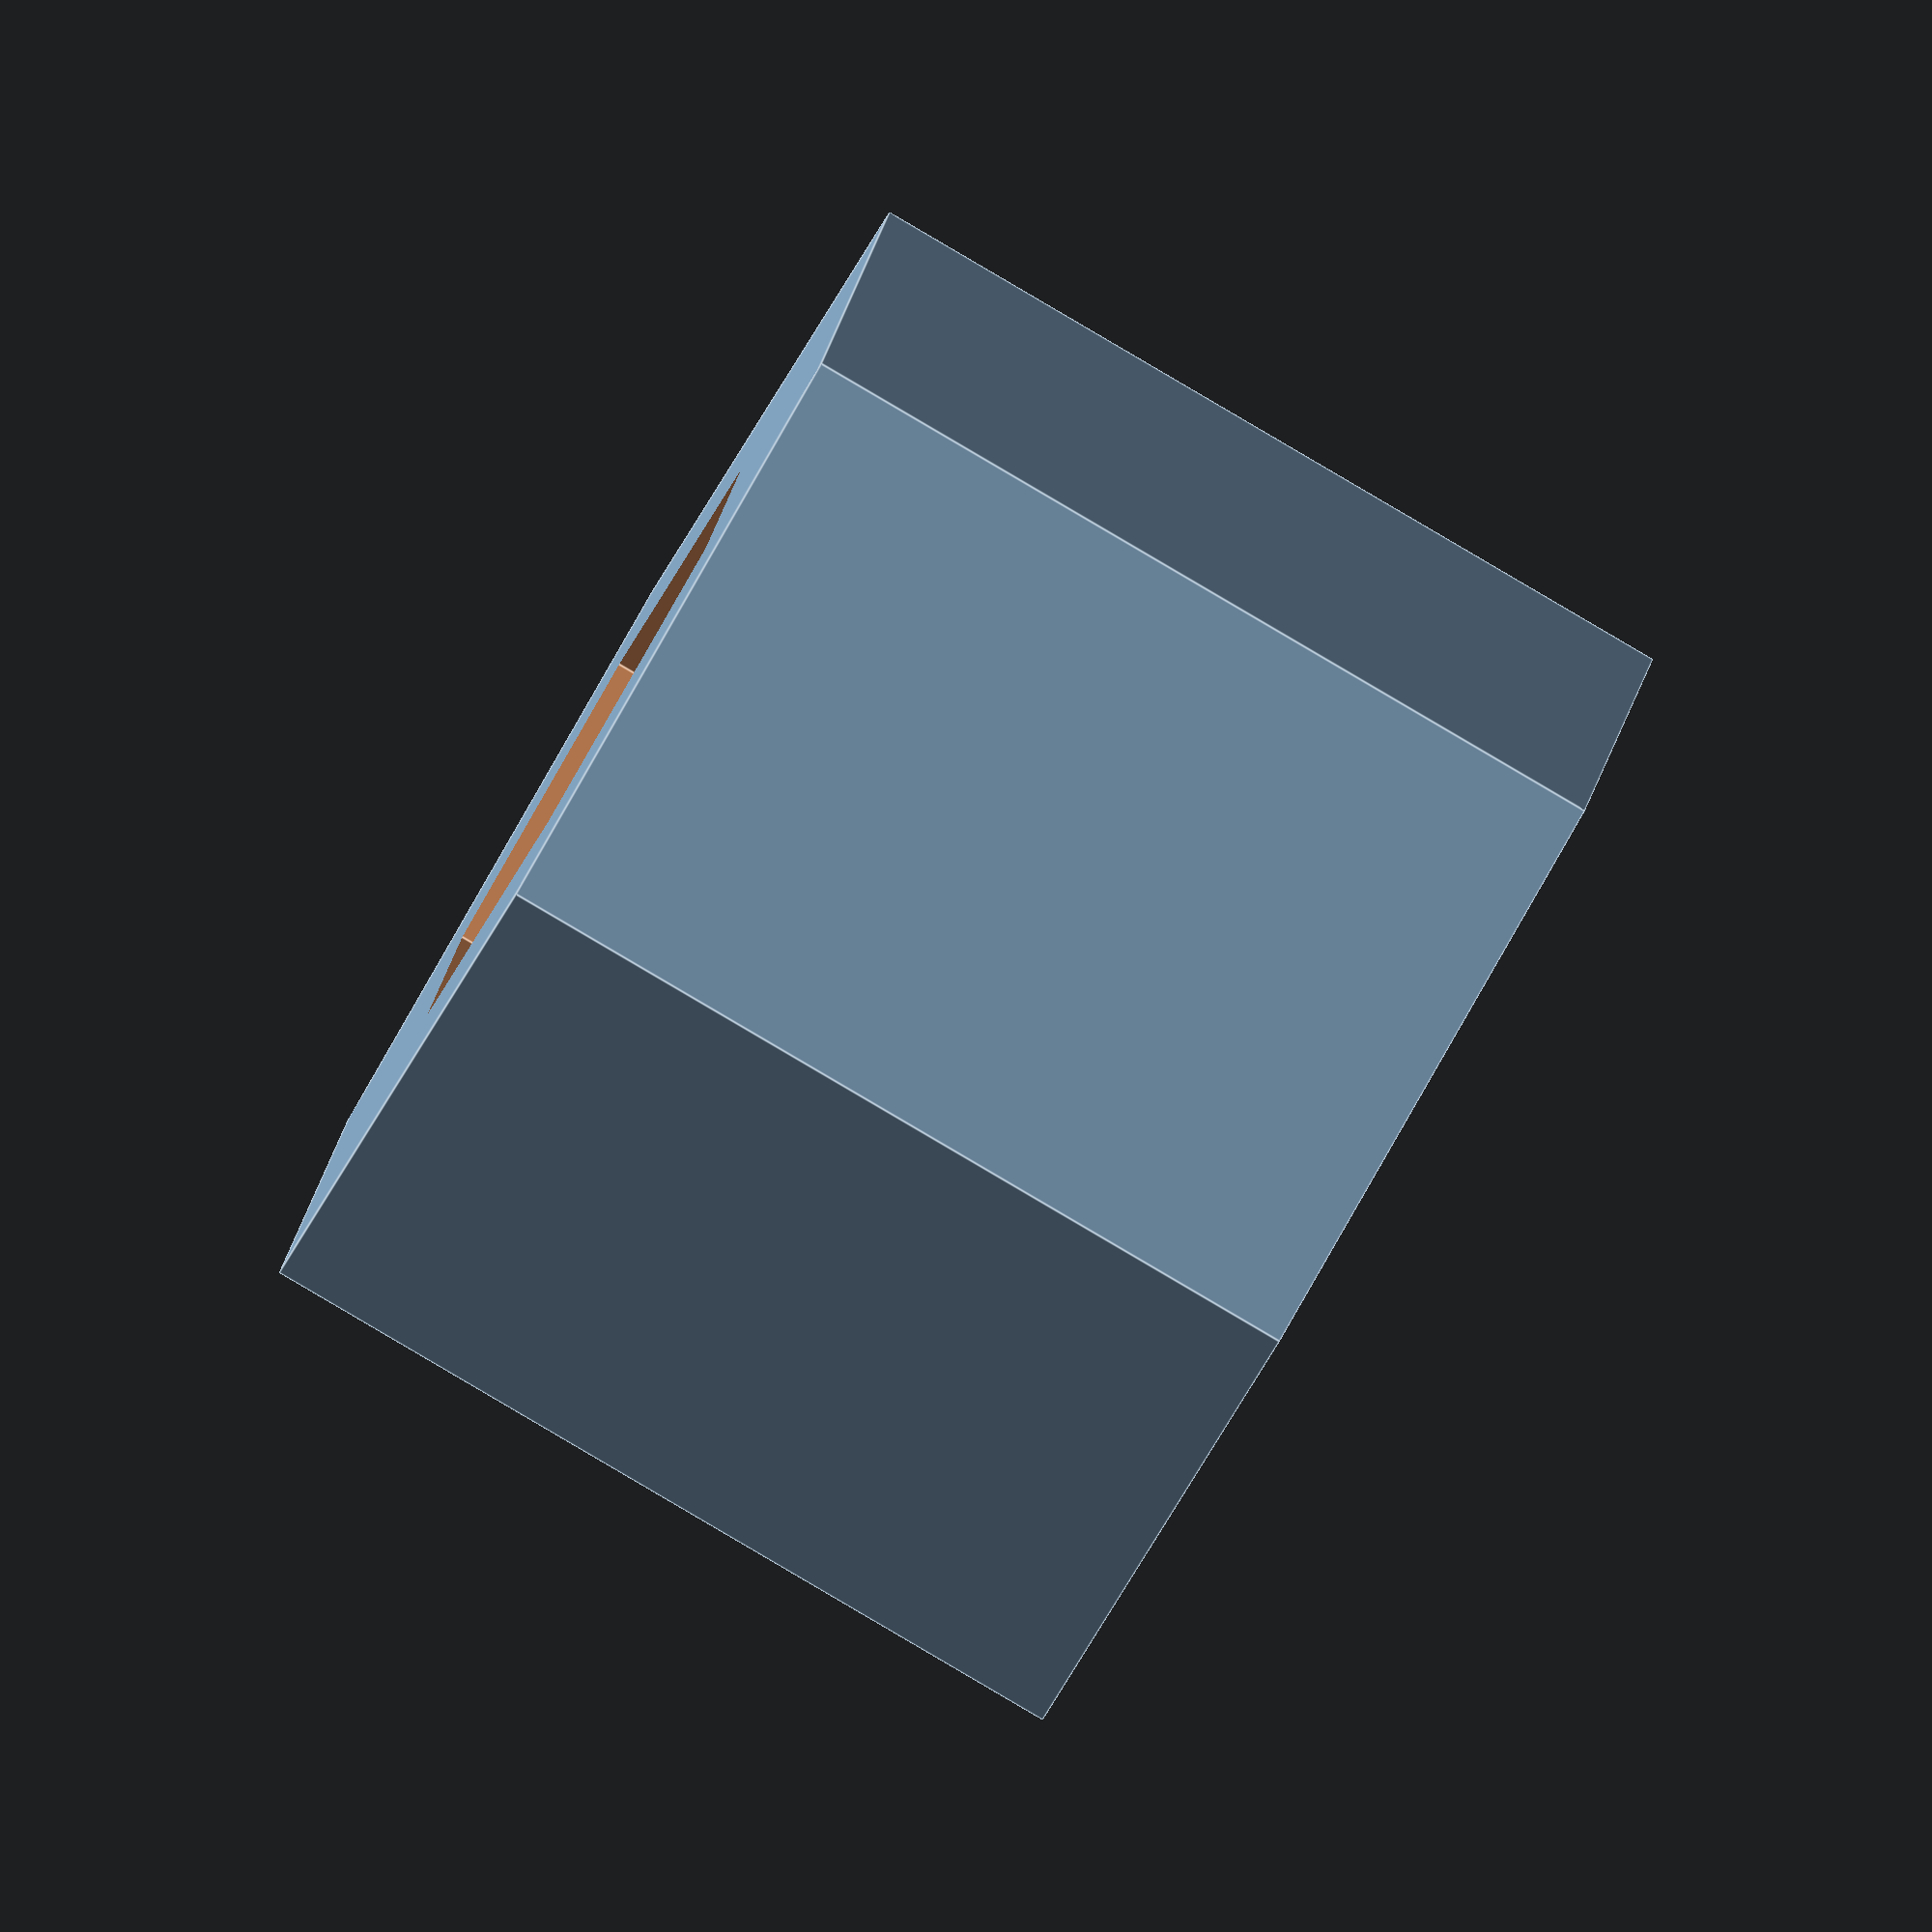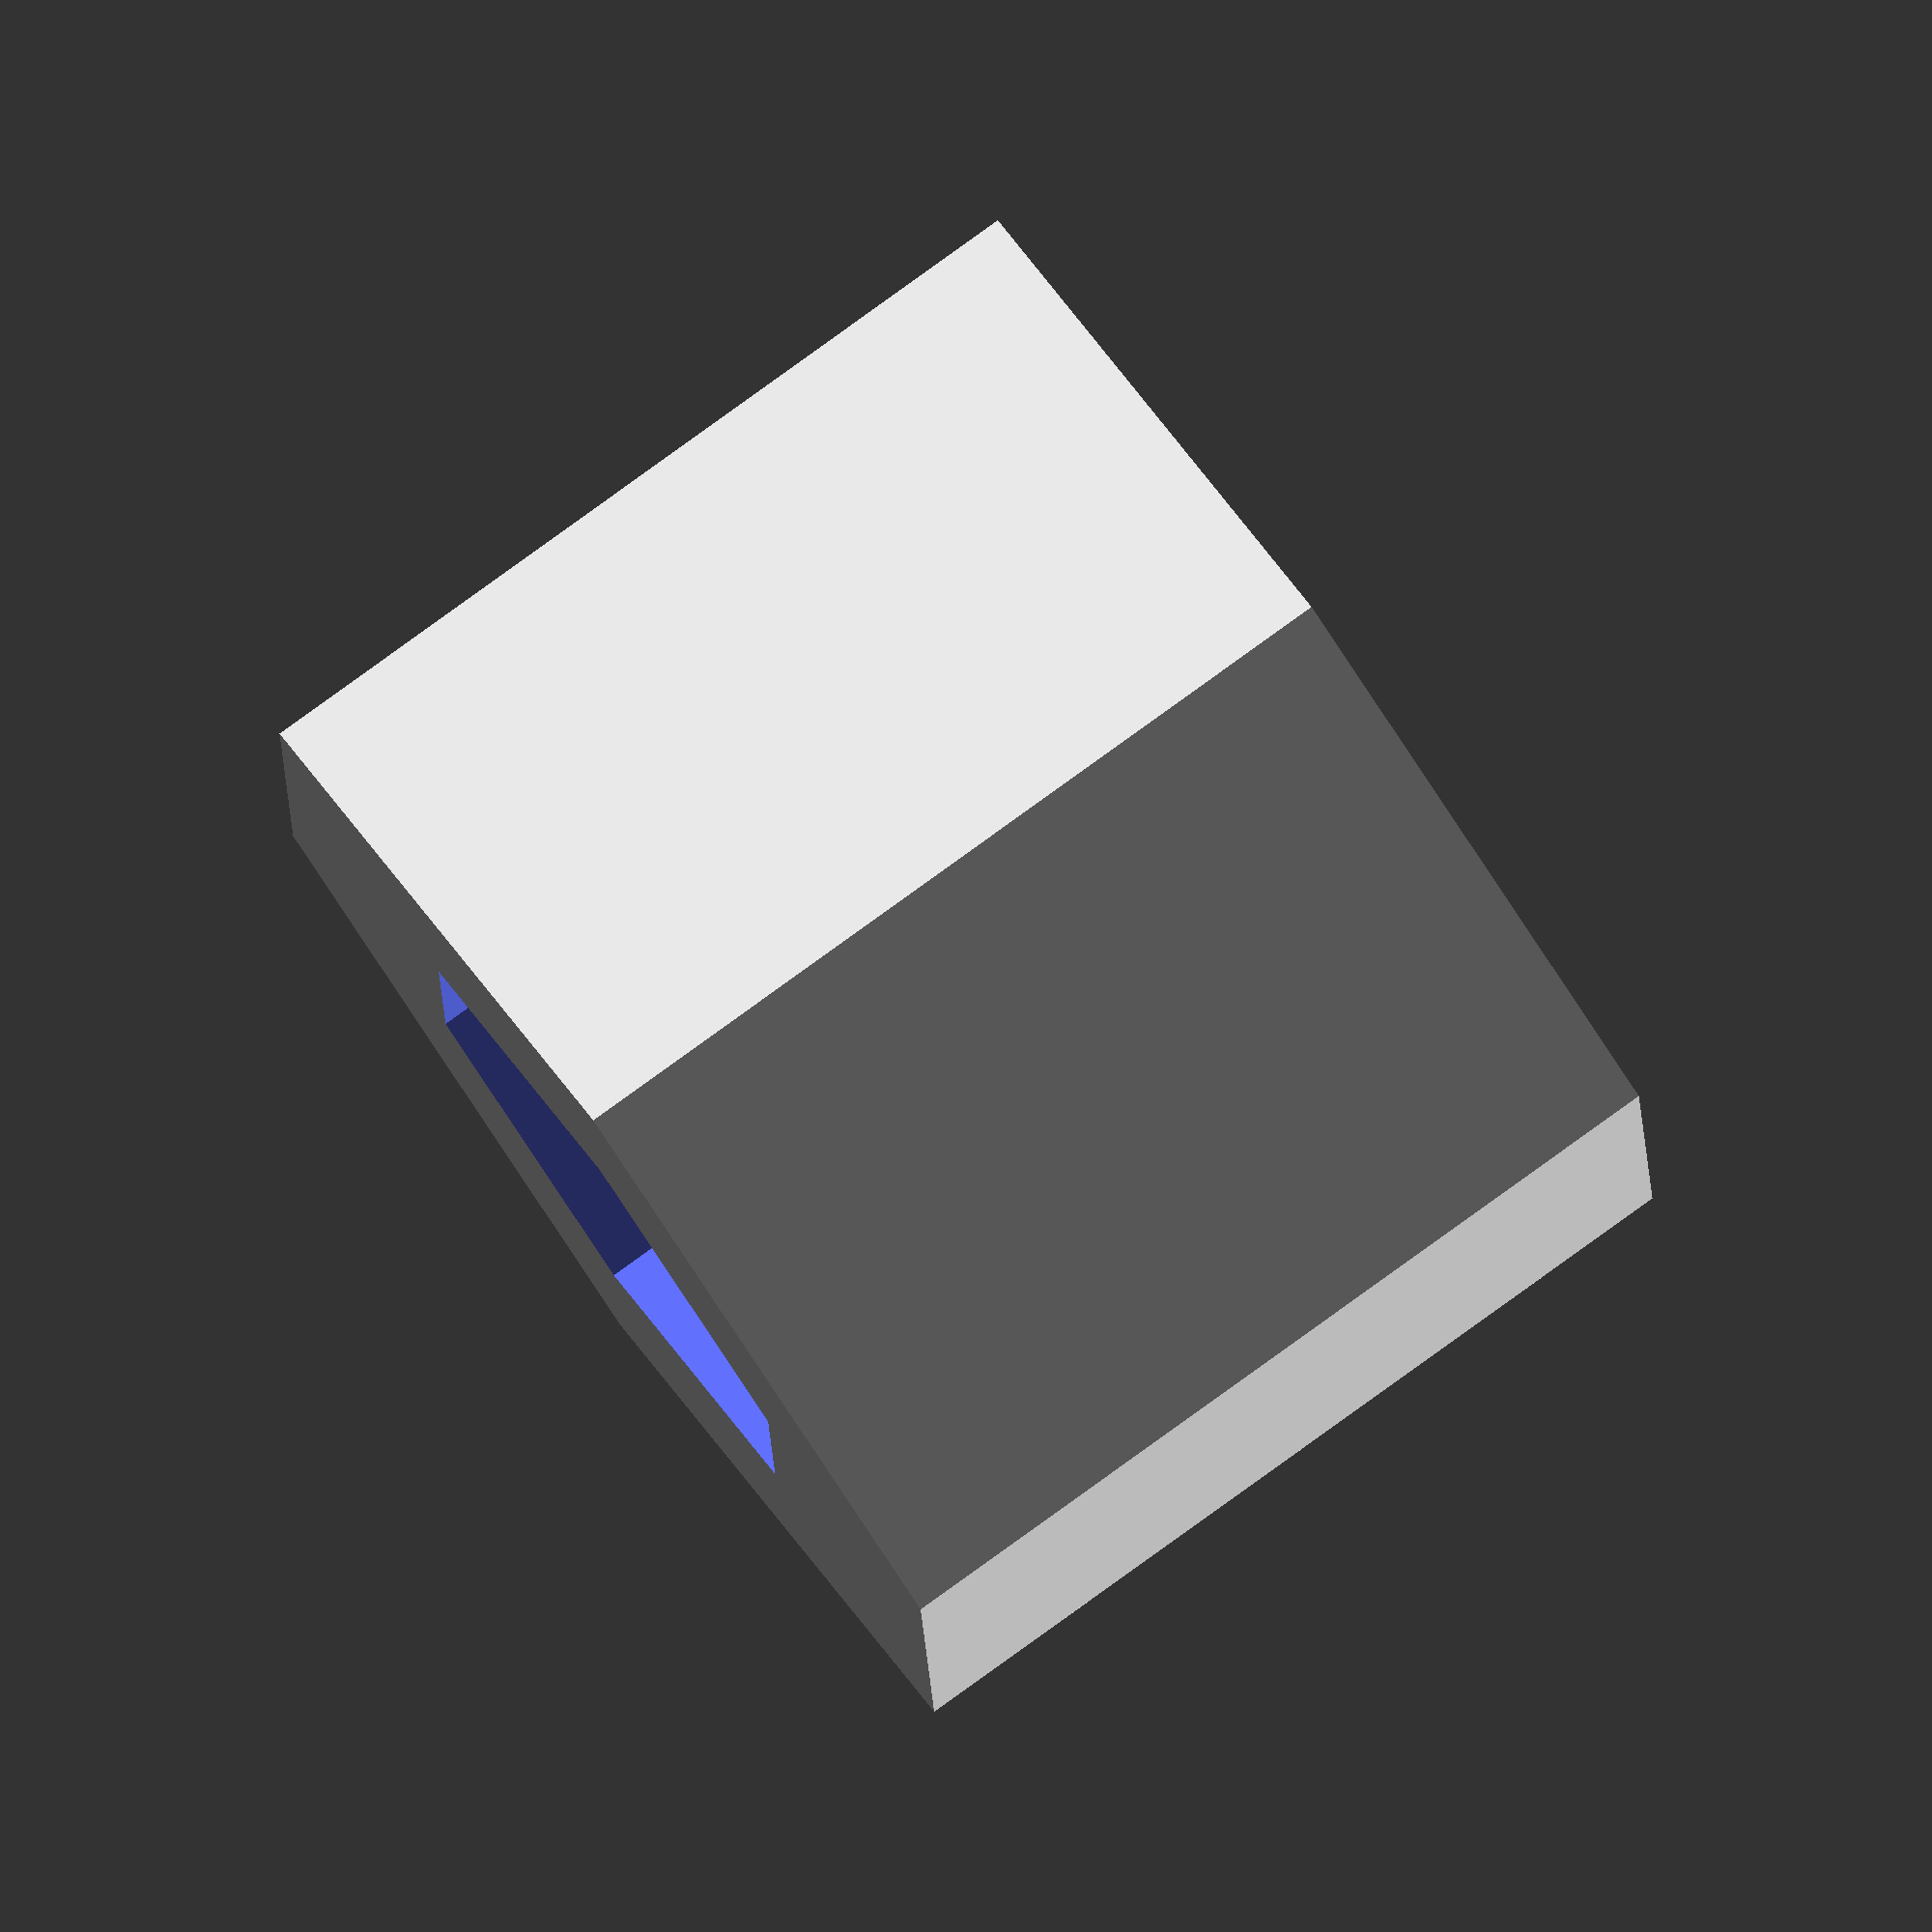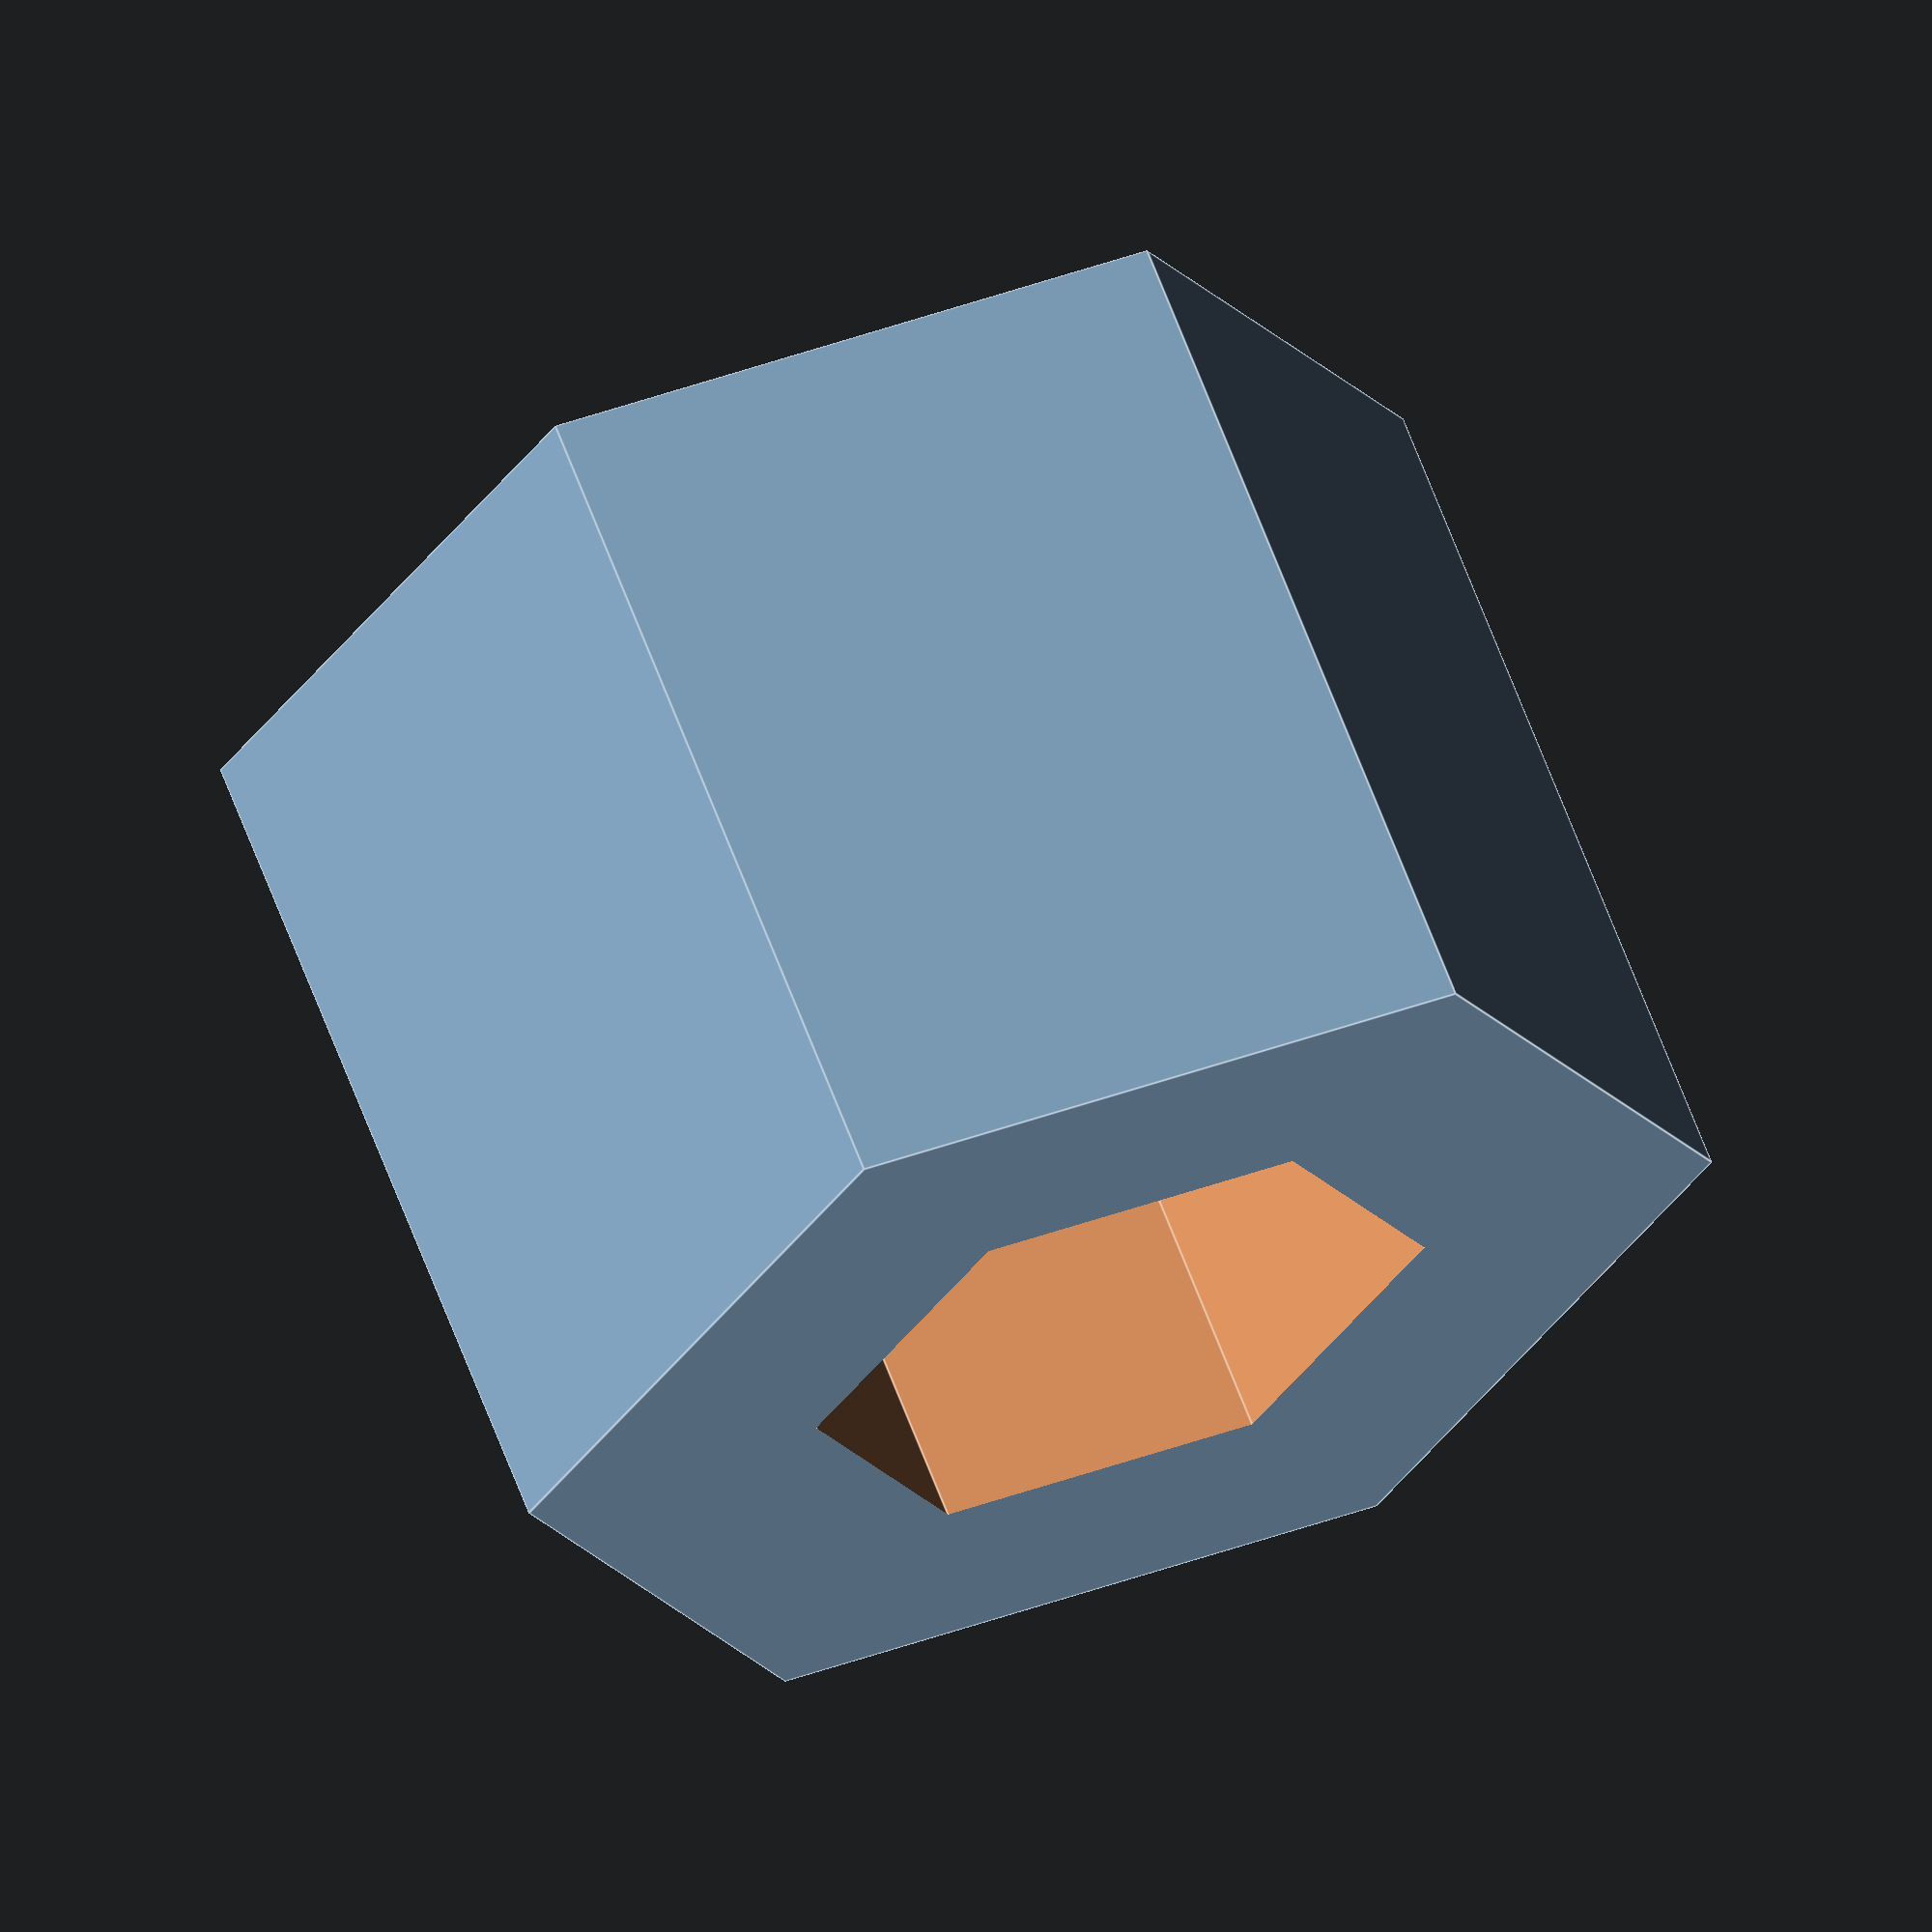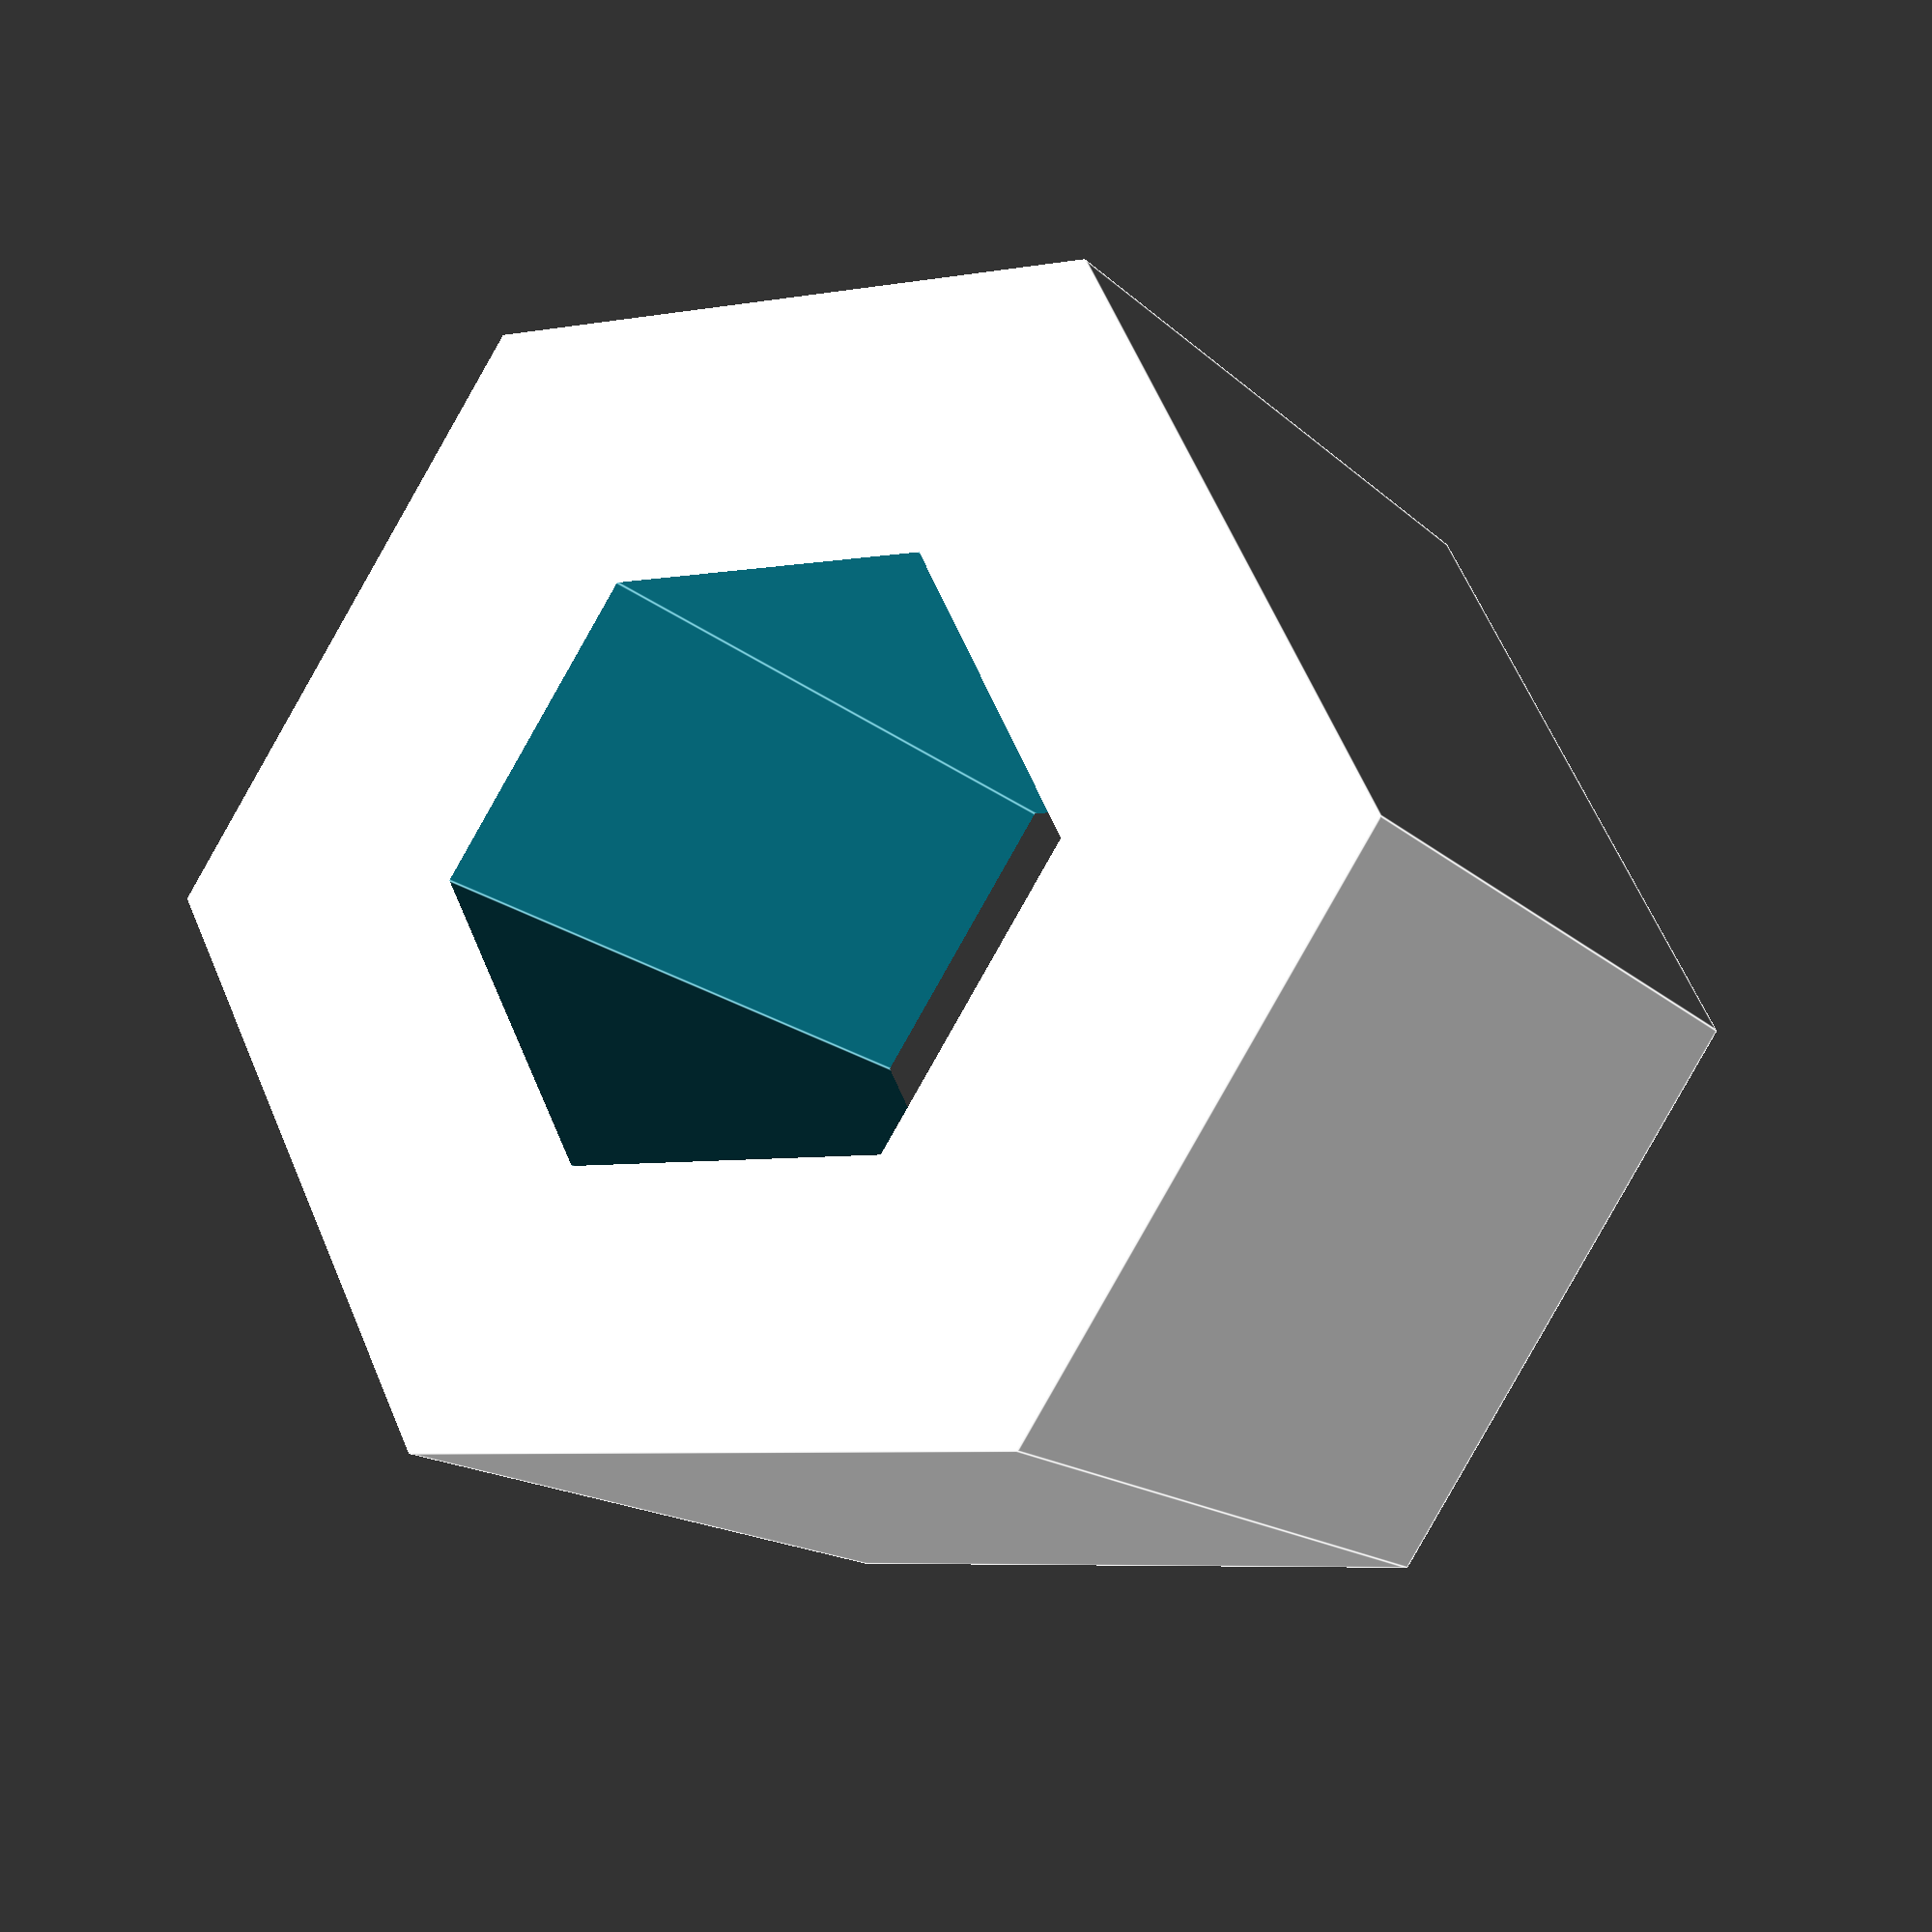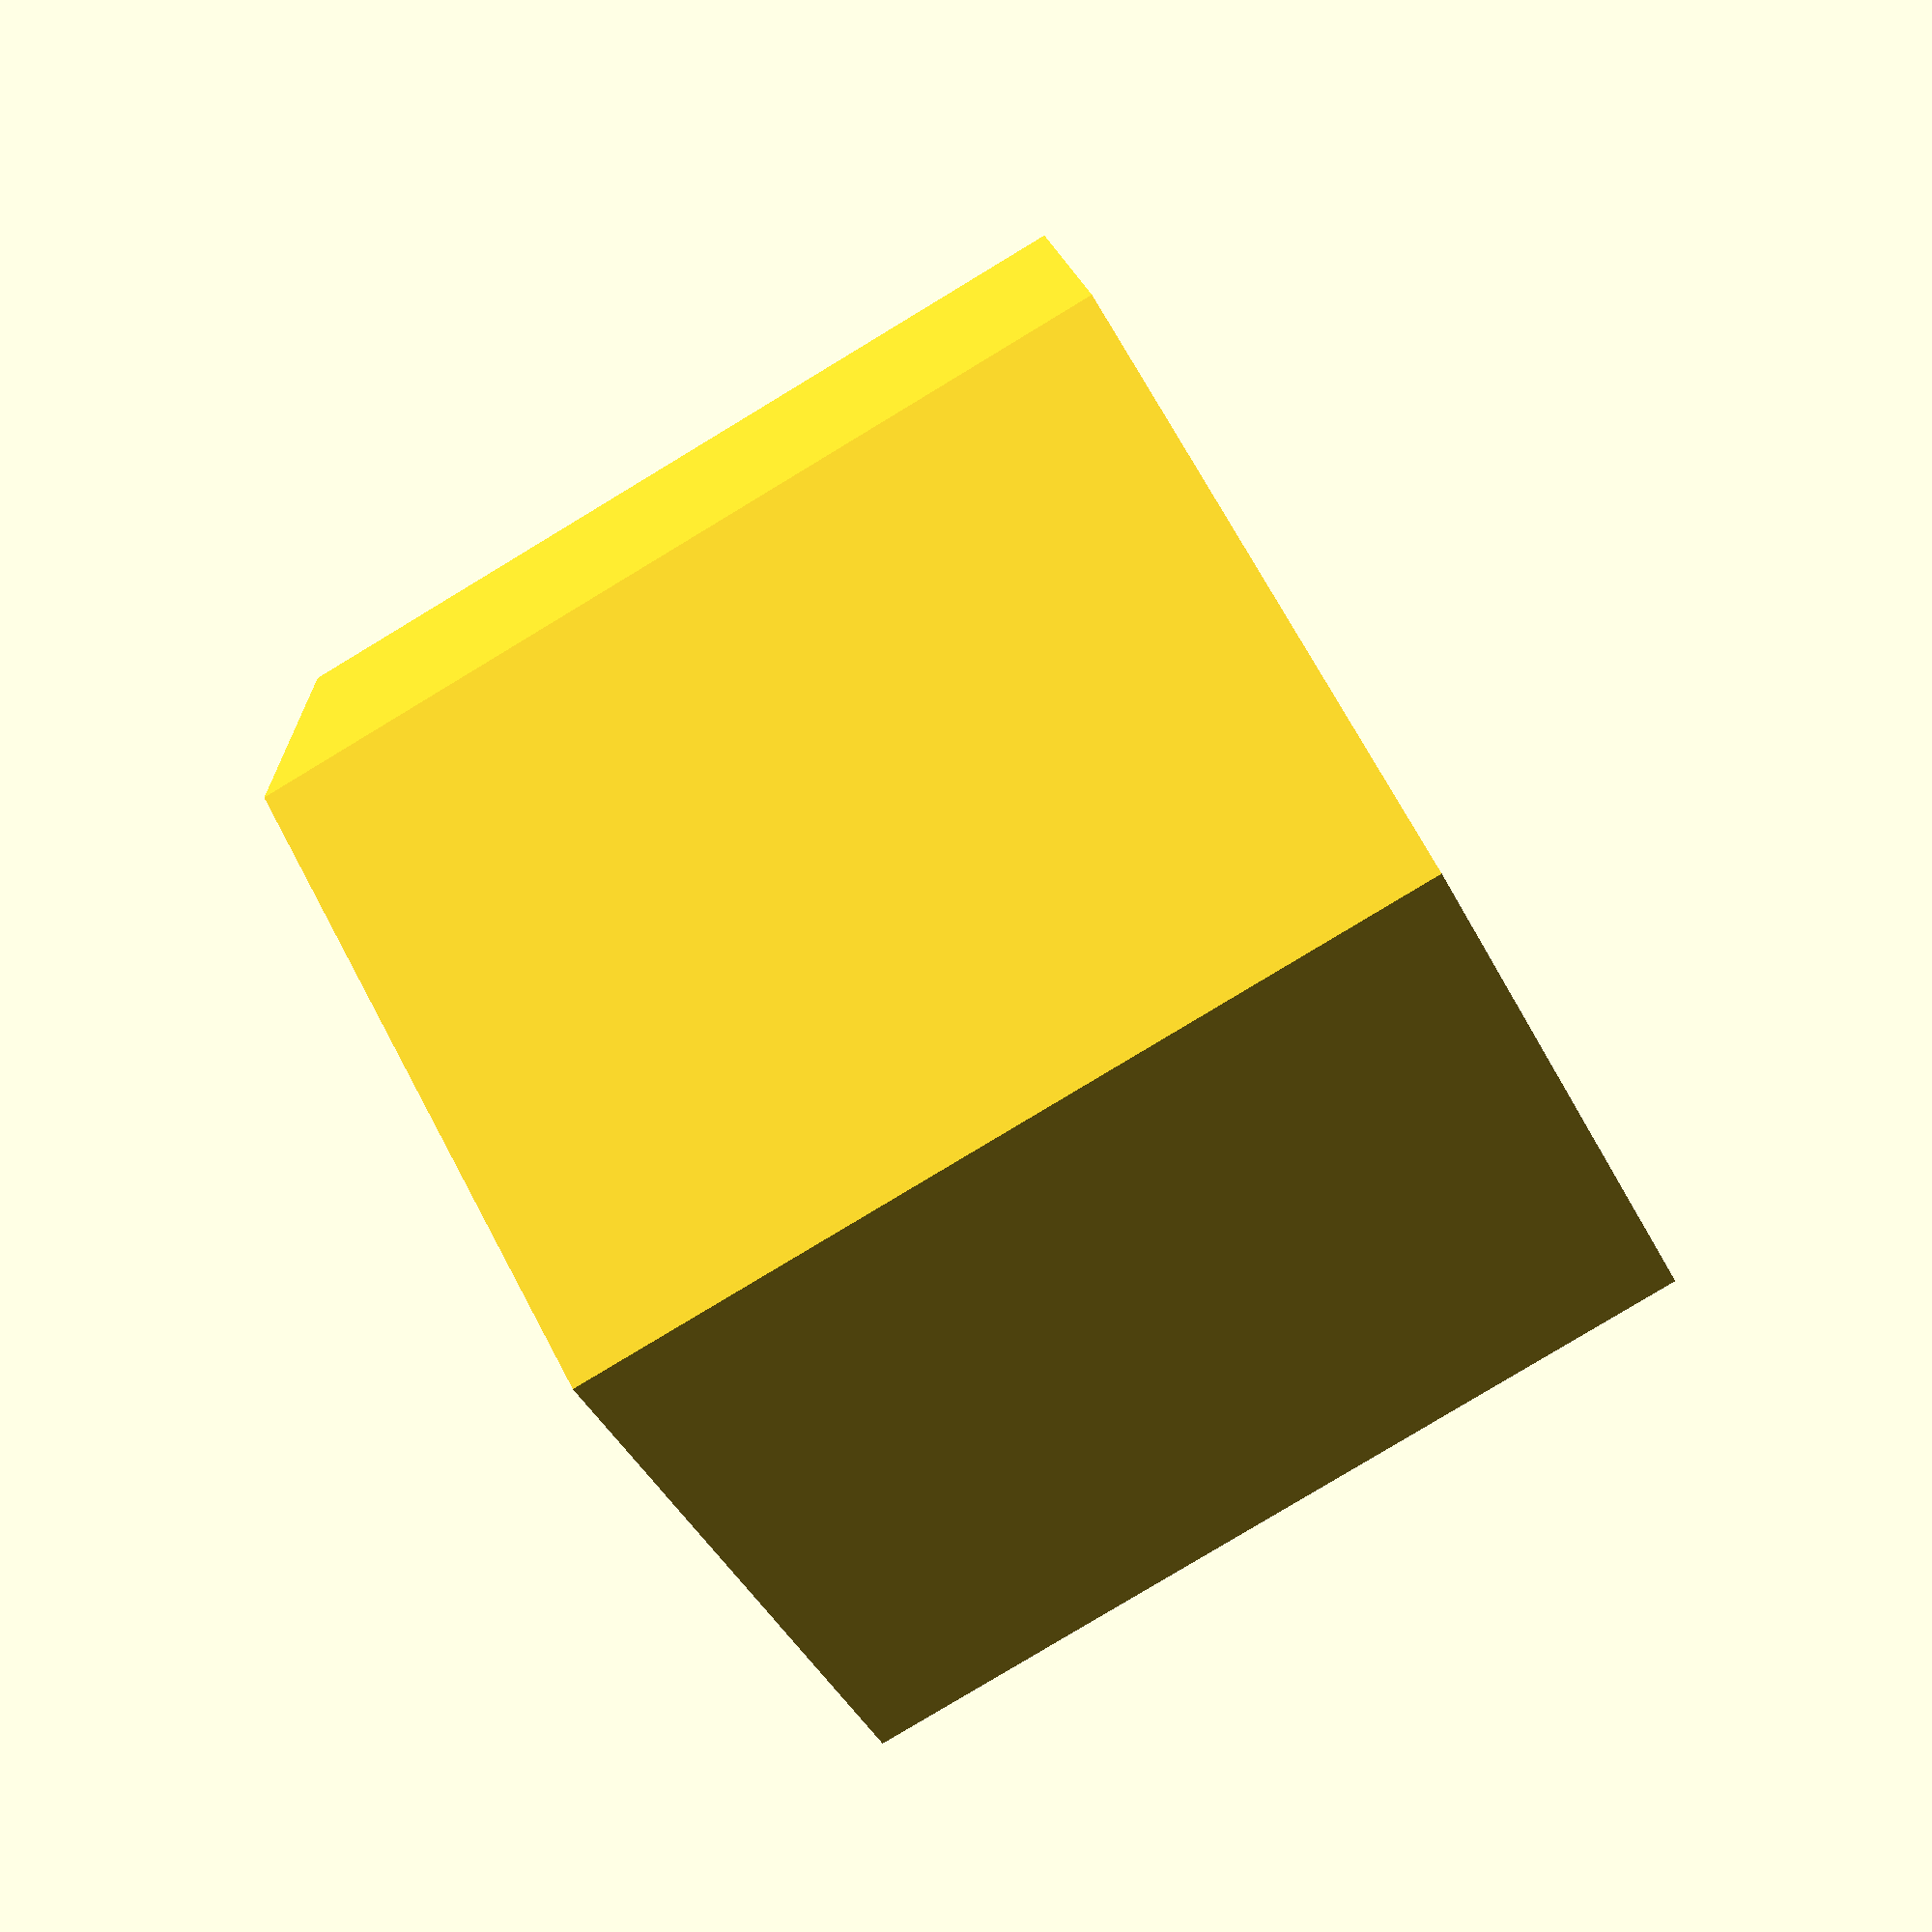
<openscad>
module driverHandle(tolerance=0.2) {
  hexHeight = 7.15;

  difference(){    
    cylinder(r=hexHeight, h=10, $fn=6);
    
    translate([0,0,-1])
    cylinder(r=(hexHeight + tolerance)/2, h=20, $fn=6);
  }
}

driverHandle();
</openscad>
<views>
elev=266.7 azim=197.7 roll=300.4 proj=o view=edges
elev=277.6 azim=27.9 roll=54.2 proj=o view=wireframe
elev=296.4 azim=55.6 roll=159.6 proj=o view=edges
elev=194.4 azim=296.2 roll=332.6 proj=p view=edges
elev=81.6 azim=144.2 roll=301.1 proj=p view=wireframe
</views>
